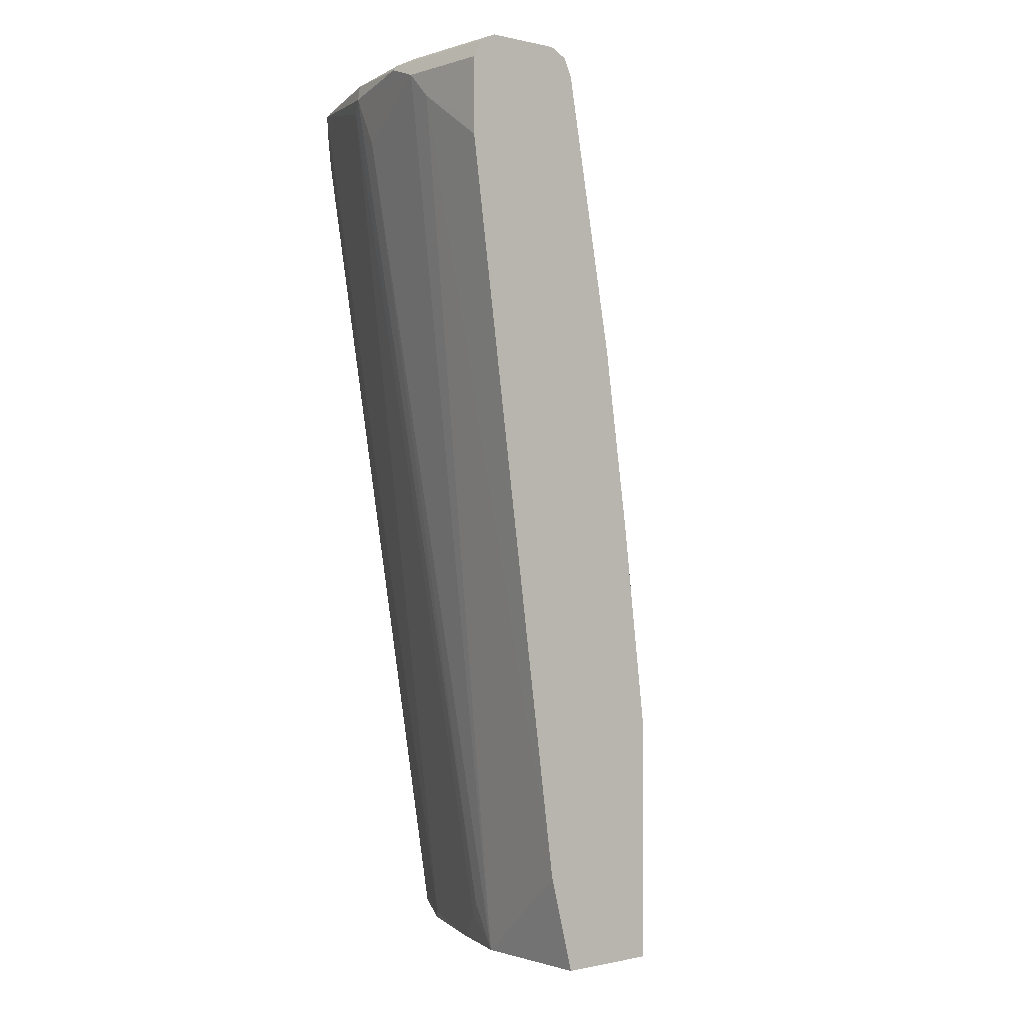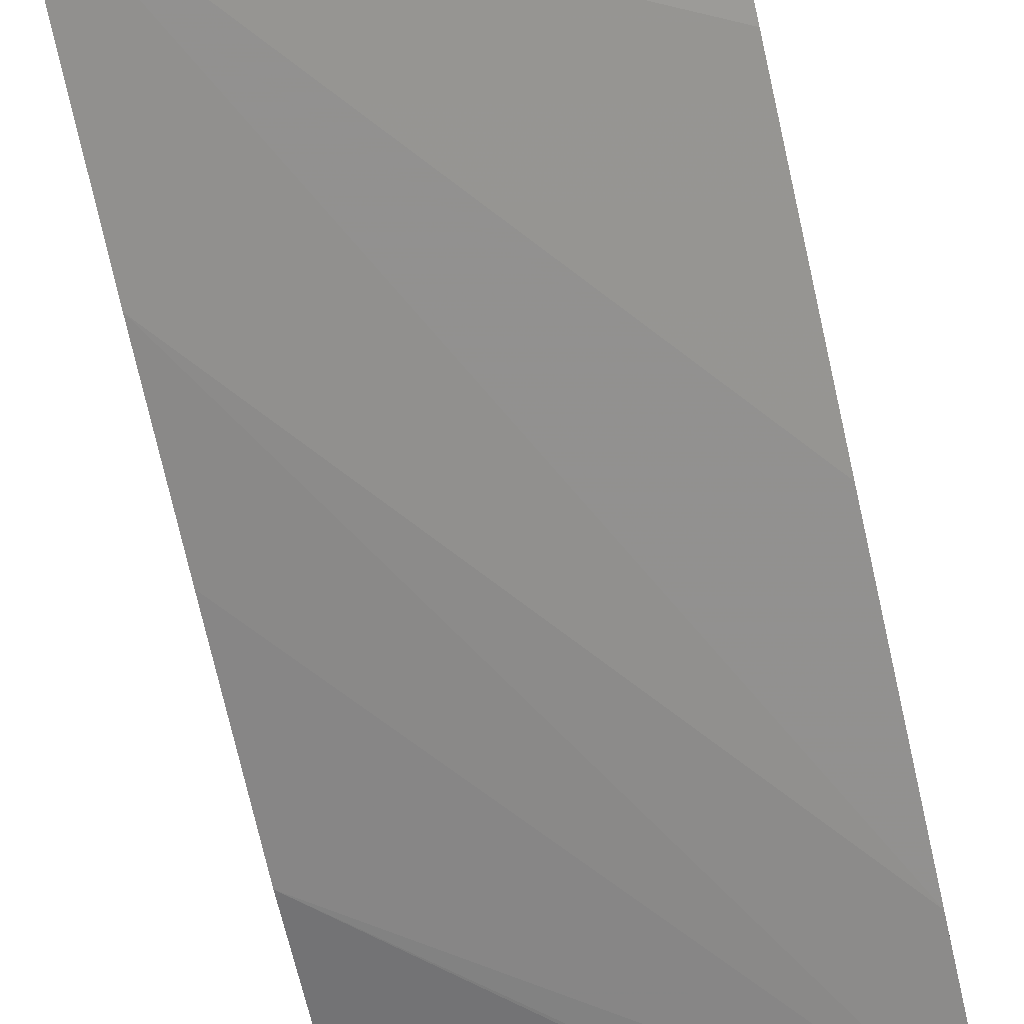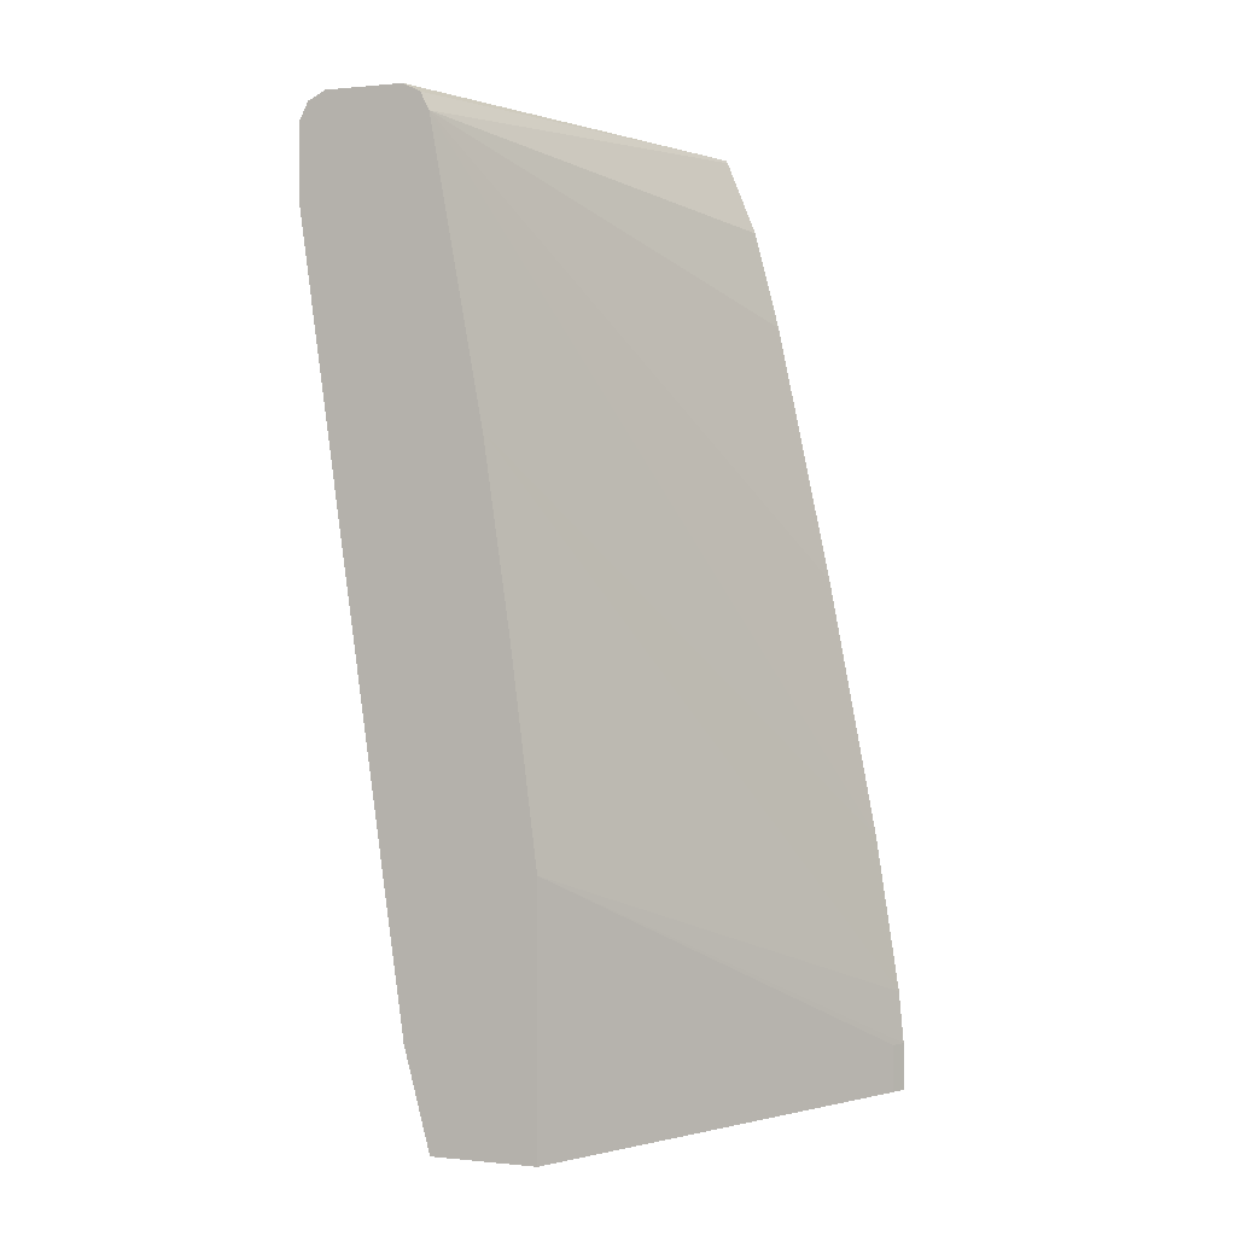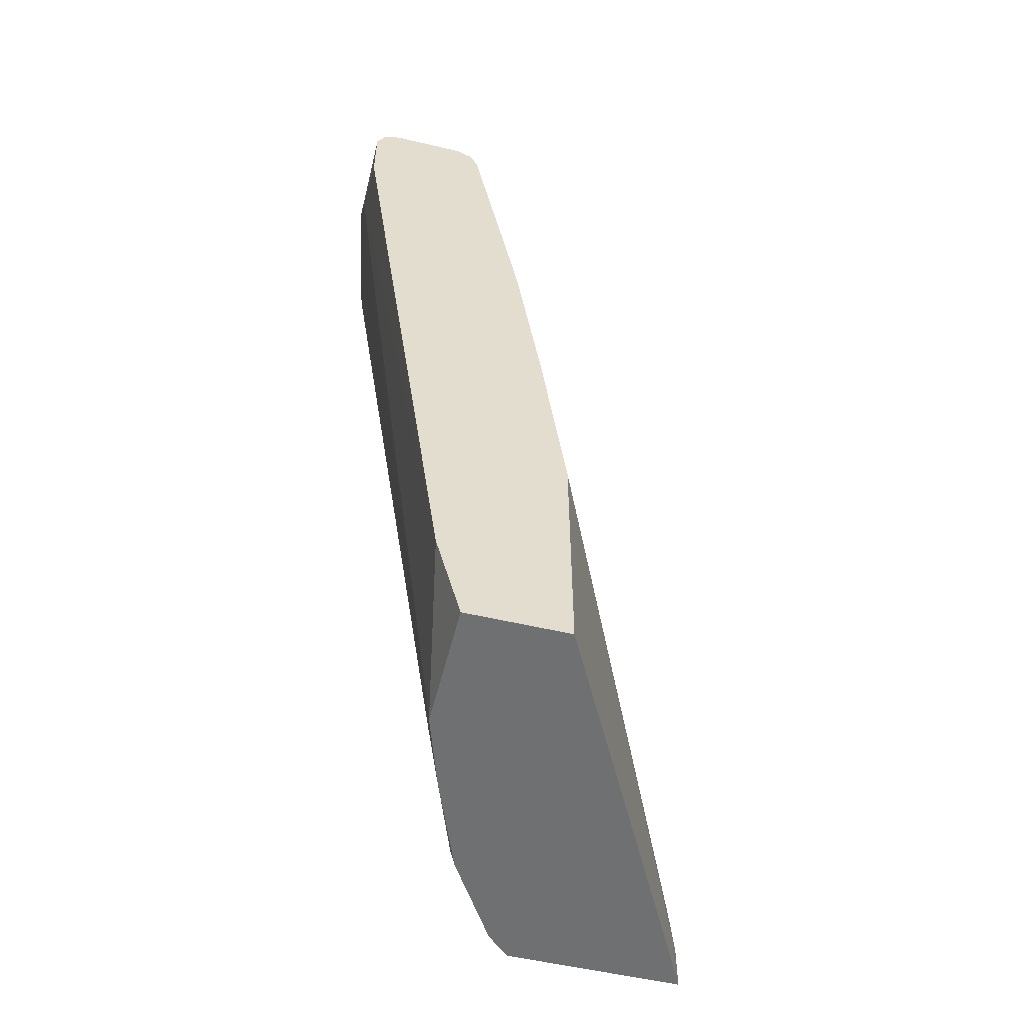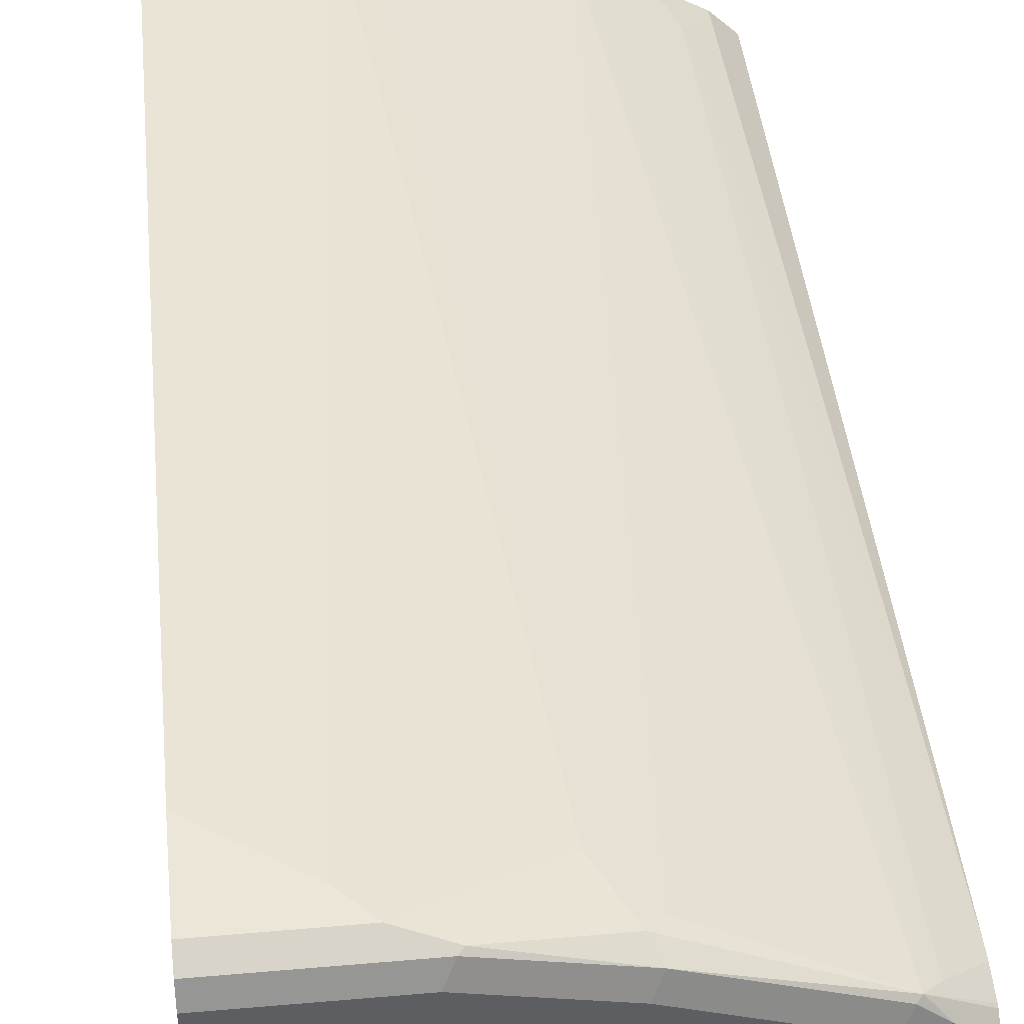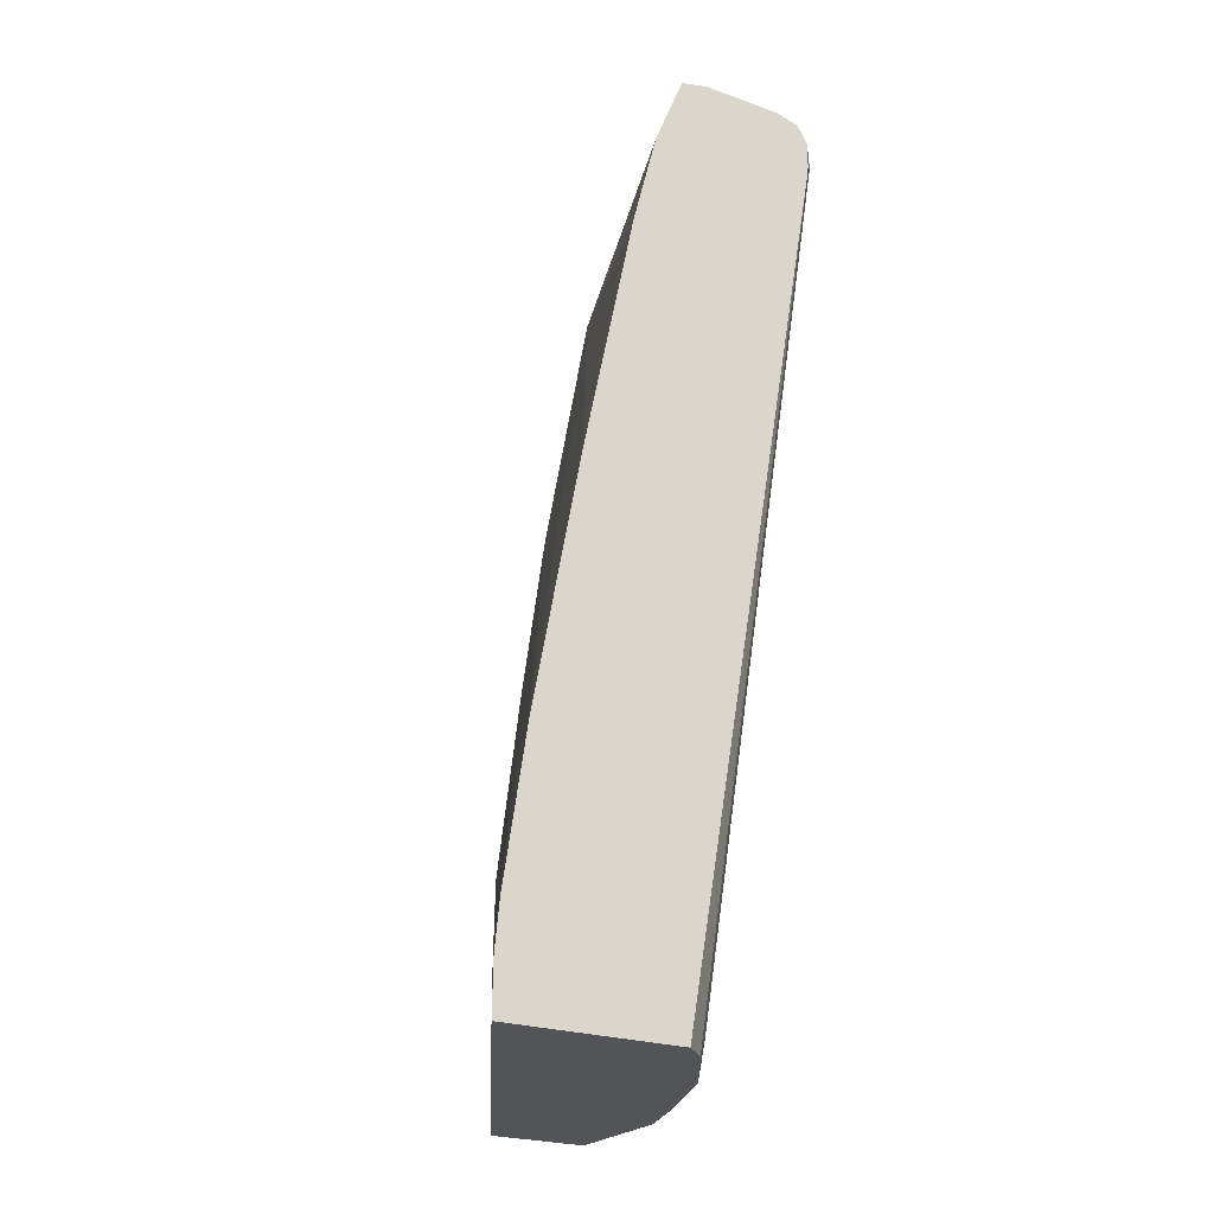
<metadata>
{"format":"obj","ext":"obj","renderer":"f3d","projection":"perspective","resolution":1024,"background":"white","views":[{"elev":-0.5,"azim":49.6,"up":"+Y"},{"elev":-67.1,"azim":-167.1,"up":"+Z"},{"elev":0.6,"azim":111.0,"up":"+Y"},{"elev":-54.9,"azim":76.1,"up":"+Y"},{"elev":49.4,"azim":174.5,"up":"+Z"},{"elev":-23.6,"azim":-120.8,"up":"+Y"}]}
</metadata>
<code>
v -0.0001967 0.8039 0.5359
v -0.0001967 0.8158 0.53
v -0.07148 0.8039 0.5359
v -0.0001967 0.7681 0.5359
v -0.09529 0.8158 0.53
v -0.0001967 0.8218 0.518
v -0.05361 0.786 0.5359
v -0.09827 0.8128 0.5314
v -0.1608 0.8039 0.518
v -0.1429 0.7681 0.518
v -0.08935 0.164 0.4466
v -0.01787 0.7681 0.5359
v -0.0001967 0.7503 0.5358
v -0.08935 0.8218 0.518
v -0.1667 0.8158 0.5121
v -0.0001967 0.8218 0.4645
v -0.0001967 0.2321 0.4644
v -0.1697 0.7949 0.5136
v -0.1161 0.1876 0.4421
v -0.1072 0.1965 0.4466
v -0.259 0.8128 0.4778
v -0.1397 0.164 0.4299
v -0.0001967 0.164 0.4466
v -0.1608 0.8218 0.5002
v -0.256 0.8158 0.4764
v -0.0001967 0.8158 0.4525
v -0.2895 0.8172 0.3514
v -0.2895 0.8218 0.3715
v -0.2054 0.1697 0.4064
v -0.2702 0.8172 0.4645
v -0.2895 0.8172 0.4462
v -0.2895 0.8058 0.4532
v -0.2895 0.8039 0.4537
v -0.268 0.8039 0.4712
v -0.2412 0.1876 0.3885
v -0.1429 0.164 0.4287
v -0.0001967 0.164 0.3751
v -0.2501 0.8218 0.4645
v -0.2895 0.8154 0.3505
v -0.0001967 0.8039 0.4466
v -0.2895 0.8218 0.4287
v -0.2111 0.164 0.4021
v -0.2895 0.8177 0.4449
v -0.2895 0.786 0.4537
v -0.2895 0.7792 0.4528
v -0.256 0.1965 0.3811
v -0.2501 0.1787 0.3818
v -0.2799 0.164 0.2263
v -0.0001967 0.1784 0.3751
v -0.2895 0.7645 0.33
v -0.2895 0.6967 0.3126
v -0.0001967 0.6074 0.4109
v -0.2895 0.3395 0.2413
v -0.2895 0.5181 0.2751
v -0.2154 0.164 0.3996
v -0.2895 0.164 0.3465
v -0.2739 0.164 0.3632
v -0.2895 0.164 0.2215
v -0.2799 0.1965 0.2263
v -0.0001967 0.3395 0.3752
v -0.0001967 0.4824 0.393
v -0.2895 0.2323 0.2249
v -0.2895 0.1965 0.2215
f 27 58 56
f 27 53 62
f 27 62 63
f 27 63 58
f 27 56 45
f 27 41 28
f 27 44 33
f 27 33 32
f 27 32 31
f 27 31 43
f 27 43 41
f 27 45 44
f 27 54 53
f 18 22 19
f 27 50 51
f 27 39 50
f 26 40 39
f 26 39 27
f 25 38 30
f 22 29 36
f 21 35 29
f 21 34 35
f 21 33 34
f 21 32 33
f 21 30 31
f 21 25 30
f 29 35 42
f 27 51 54
f 29 42 36
f 40 53 54
f 30 38 41
f 18 29 22
f 60 62 61
f 60 63 62
f 59 63 60
f 52 62 53
f 52 61 62
f 49 59 60
f 48 63 59
f 48 58 63
f 47 57 55
f 46 57 47
f 45 57 46
f 45 56 57
f 42 47 55
f 40 54 51
f 40 52 53
f 40 51 50
f 39 40 50
f 37 59 49
f 37 48 59
f 35 47 42
f 34 47 35
f 34 46 47
f 34 45 46
f 34 44 45
f 33 44 34
f 30 41 43
f 30 43 31
f 18 21 29
f 21 31 32
f 16 26 27
f 5 24 15
f 5 14 24
f 4 12 13
f 3 11 7
f 3 10 11
f 3 9 10
f 3 8 9
f 3 5 8
f 2 14 5
f 2 6 14
f 1 6 2
f 1 16 6
f 1 26 16
f 1 40 26
f 1 52 40
f 1 61 52
f 1 49 60
f 1 37 49
f 1 23 37
f 1 17 23
f 1 13 17
f 1 4 13
f 1 12 4
f 1 7 12
f 1 3 7
f 1 5 3
f 1 2 5
f 5 15 8
f 6 16 28
f 1 60 61
f 6 41 38
f 6 28 41
f 15 25 21
f 15 38 25
f 15 24 38
f 11 23 17
f 16 27 28
f 11 37 23
f 11 58 48
f 11 56 58
f 11 57 56
f 11 55 57
f 11 42 55
f 11 36 42
f 11 22 36
f 11 48 37
f 11 20 19
f 6 38 24
f 11 19 22
f 6 24 14
f 7 13 12
f 7 11 17
f 8 15 9
f 9 18 19
f 7 17 13
f 9 19 20
f 9 20 10
f 9 15 21
f 9 21 18
f 10 20 11

</code>
